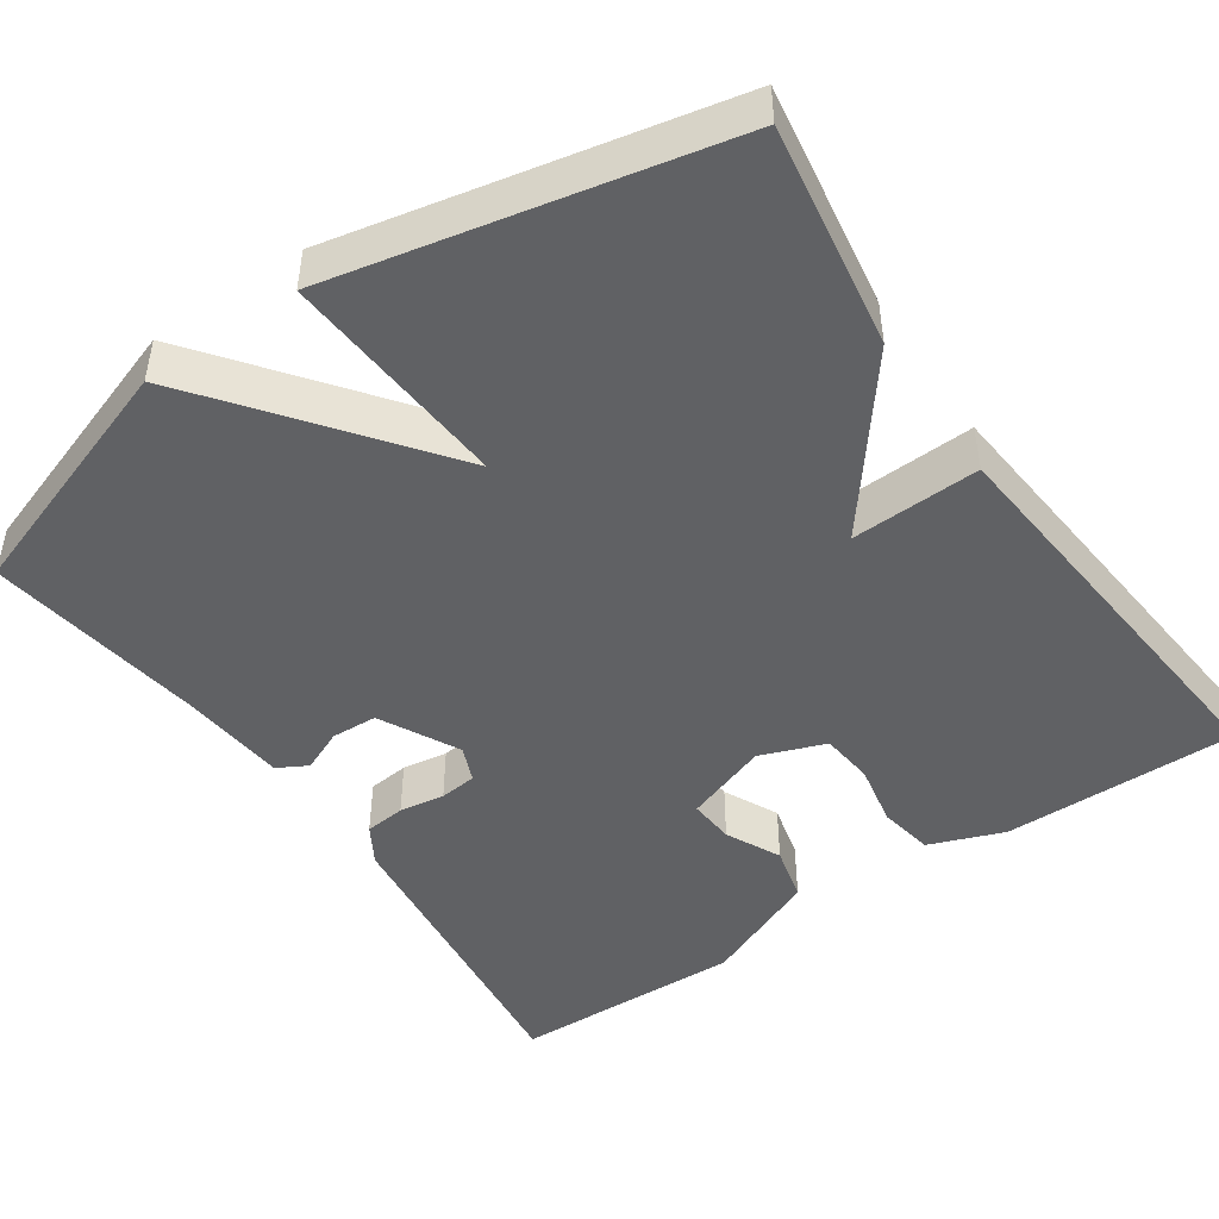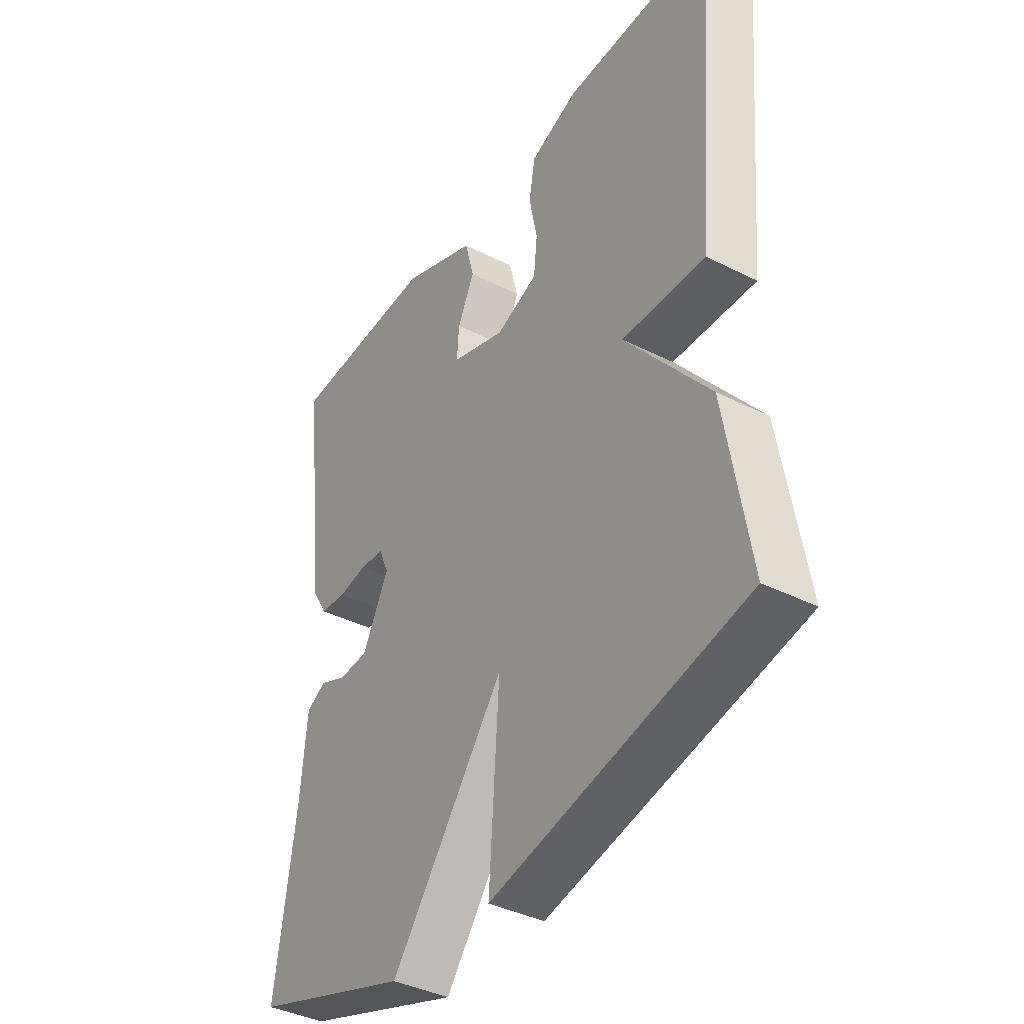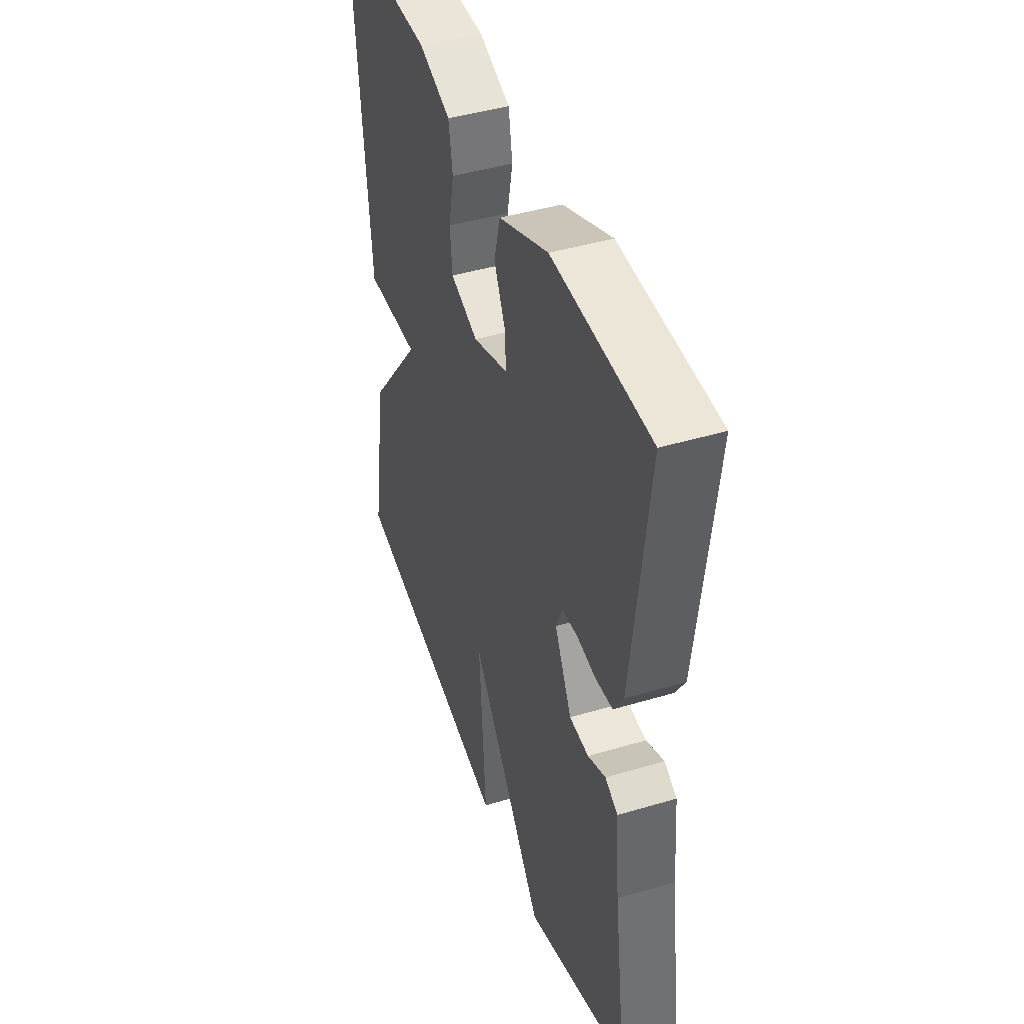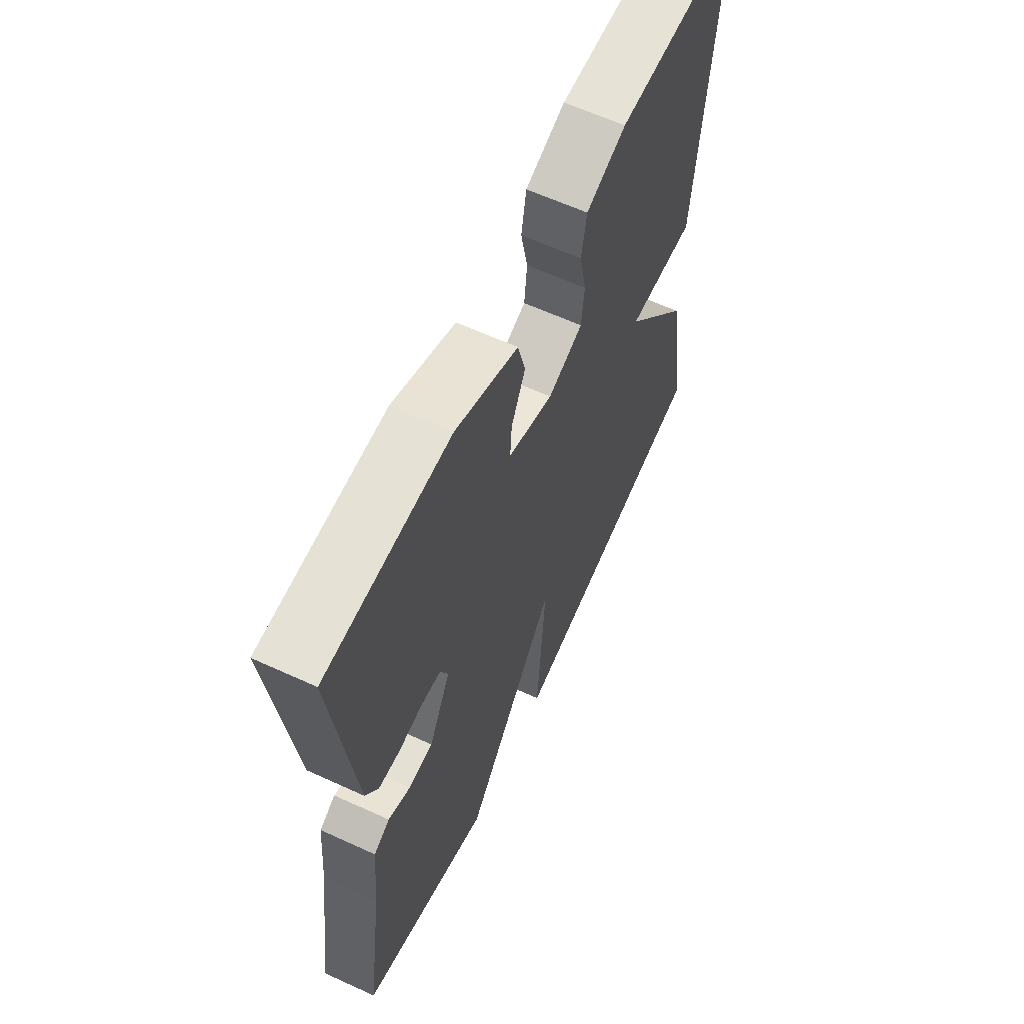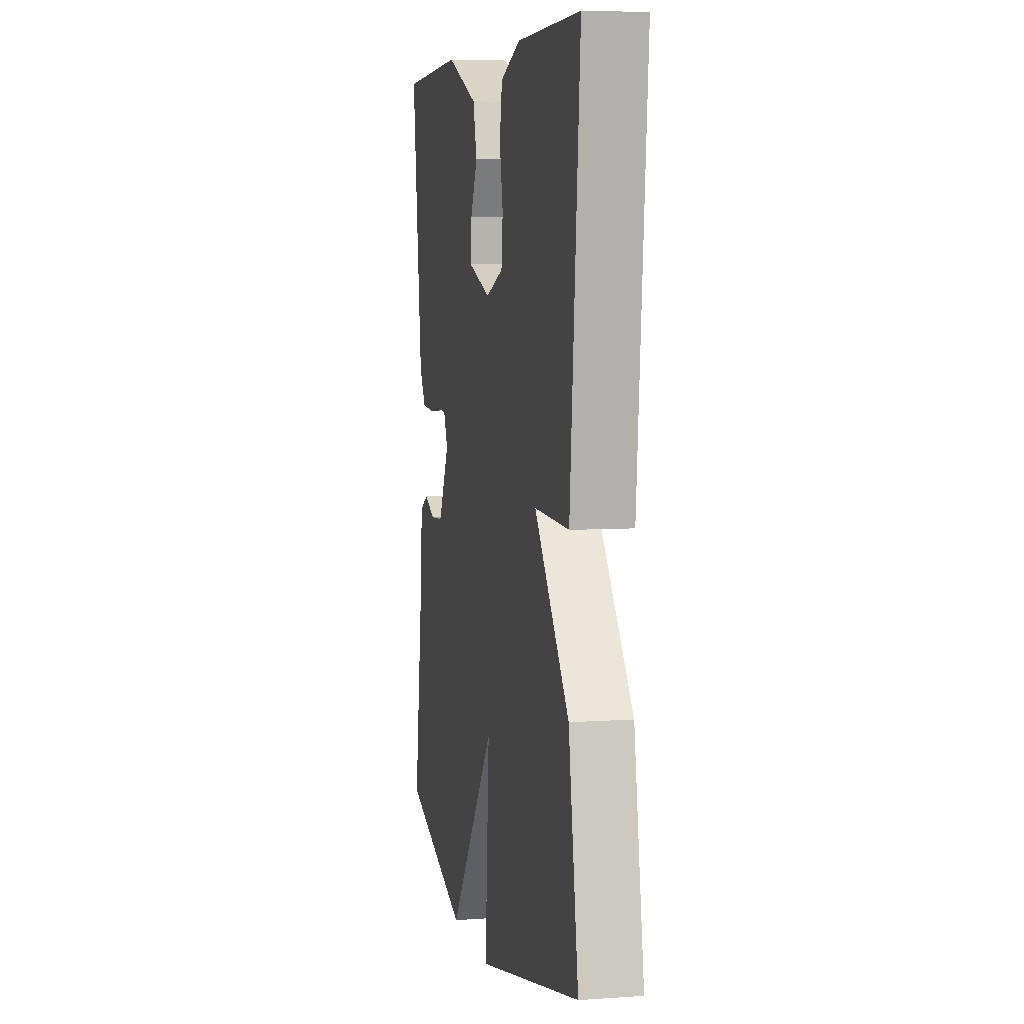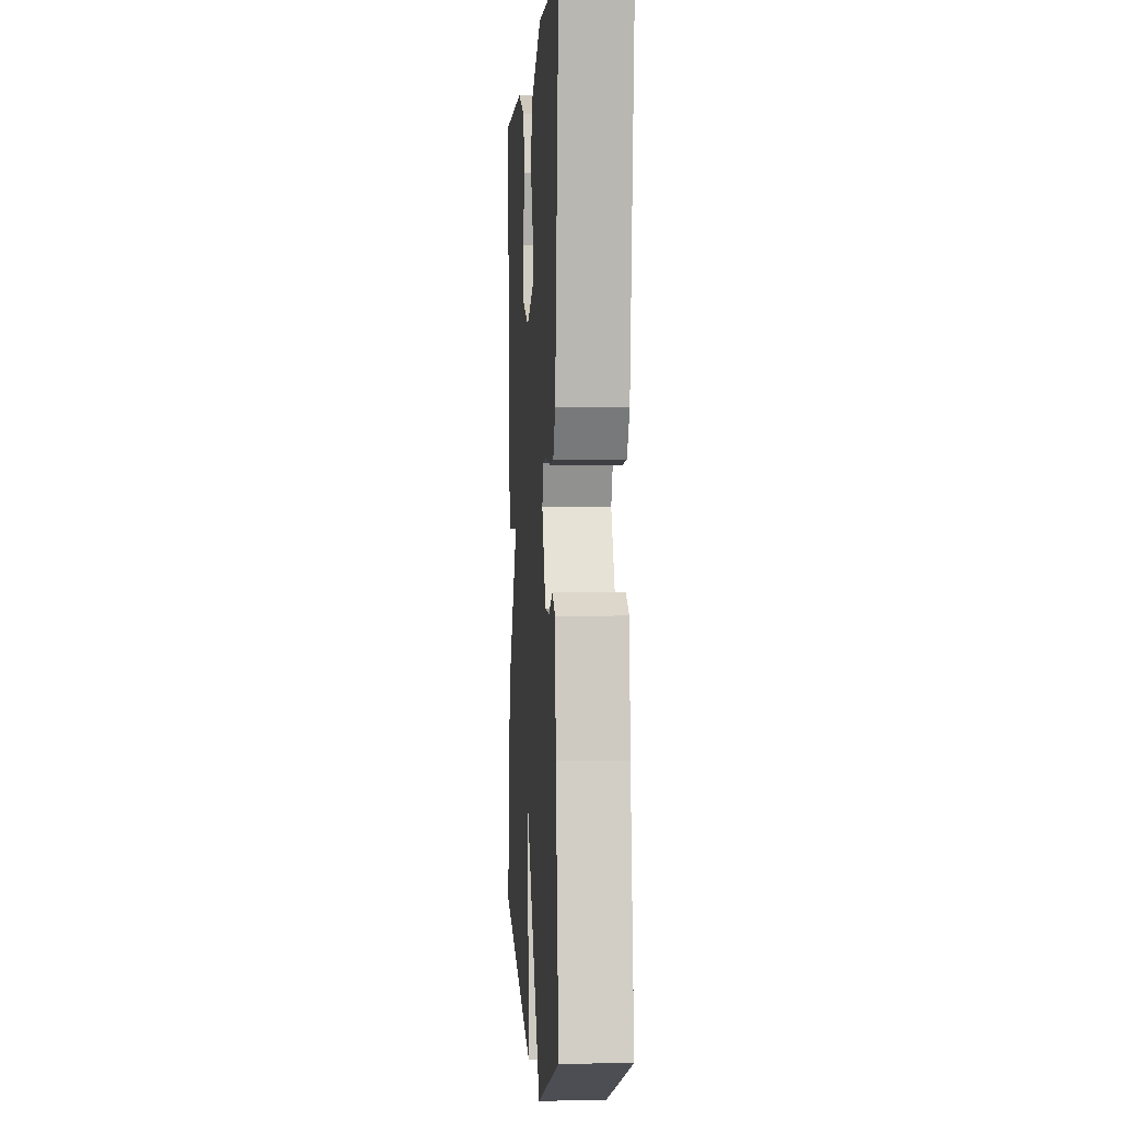
<metadata>
{"format":"obj","ext":"obj","renderer":"f3d","projection":"perspective","resolution":1024,"background":"white","views":[{"elev":-47.0,"azim":-145.4,"up":"+Y"},{"elev":-39.5,"azim":-122.1,"up":"+Z"},{"elev":44.0,"azim":70.7,"up":"+Z"},{"elev":62.4,"azim":114.9,"up":"+Z"},{"elev":6.0,"azim":-101.8,"up":"+Z"},{"elev":1.4,"azim":86.2,"up":"+Z"}]}
</metadata>
<code>
v -0.5 0.07 -0.5
v -0.454 0.07 -0.219
v -0.292 0.07 -0.013
v -0.454 0.07 -0.019
v -0.5 0.07 0.5
v -0.205 0.07 0.497
v -0.111 0.07 0.461
v -0.099 0.07 0.392
v -0.115 0.07 0.312
v -0.108 0.07 0.245
v -0.026 0.07 0.214
v 0.08 0.07 0.251
v 0.076 0.07 0.309
v 0.043 0.07 0.378
v 0.061 0.07 0.448
v 0.209 0.07 0.51
v 0.5 0.07 0.5
v 0.452 0.07 0.106
v 0.423 0.07 0.058
v 0.372 0.07 0.053
v 0.315 0.07 0.062
v 0.268 0.07 0.057
v 0.249 0.07 0.012
v 0.3 0.07 -0.088
v 0.358 0.07 -0.091
v 0.411 0.07 -0.068
v 0.449 0.07 -0.089
v 0.461 0.07 -0.224
v 0.5 0.07 -0.5
v 0.191 0.07 -0.606
v -0.029 0.07 -0.317
v -0.009 0.07 -0.606
v -0.5 0 -0.5
v -0.454 0 -0.219
v -0.292 0 -0.013
v -0.454 0 -0.019
v -0.5 0 0.5
v -0.205 0 0.497
v -0.111 0 0.461
v -0.099 0 0.392
v -0.115 0 0.312
v -0.108 0 0.245
v -0.026 0 0.214
v 0.08 0 0.251
v 0.076 0 0.309
v 0.043 0 0.378
v 0.061 0 0.448
v 0.209 0 0.51
v 0.5 0 0.5
v 0.452 0 0.106
v 0.423 0 0.058
v 0.372 0 0.053
v 0.315 0 0.062
v 0.268 0 0.057
v 0.249 0 0.012
v 0.3 0 -0.088
v 0.358 0 -0.091
v 0.411 0 -0.068
v 0.449 0 -0.089
v 0.461 0 -0.224
v 0.5 0 -0.5
v 0.191 0 -0.606
v -0.029 0 -0.317
v -0.009 0 -0.606
f 1 2 3
f 32 1 3
f 31 32 3
f 28 29 30 31
f 27 28 31
f 26 27 31
f 25 26 31
f 24 25 31
f 23 24 31 3
f 22 23 3 4
f 21 22 4
f 19 20 21
f 18 19 21
f 17 18 21
f 16 17 21
f 15 16 21
f 14 15 21
f 13 14 21
f 12 13 21
f 11 12 21 4
f 10 11 4
f 4 5 6
f 10 4 6
f 9 10 6
f 6 7 8 9
f 35 34 33
f 35 33 64
f 35 64 63
f 63 62 61 60
f 63 60 59
f 63 59 58
f 63 58 57
f 63 57 56
f 35 63 56 55
f 36 35 55 54
f 36 54 53
f 53 52 51
f 53 51 50
f 53 50 49
f 53 49 48
f 53 48 47
f 53 47 46
f 53 46 45
f 53 45 44
f 36 53 44 43
f 36 43 42
f 38 37 36
f 38 36 42
f 38 42 41
f 41 40 39 38
f 1 33 34 2
f 2 34 35 3
f 3 35 36 4
f 4 36 37 5
f 5 37 38 6
f 6 38 39 7
f 7 39 40 8
f 8 40 41 9
f 9 41 42 10
f 10 42 43 11
f 11 43 44 12
f 12 44 45 13
f 13 45 46 14
f 14 46 47 15
f 15 47 48 16
f 16 48 49 17
f 17 49 50 18
f 18 50 51 19
f 19 51 52 20
f 20 52 53 21
f 21 53 54 22
f 22 54 55 23
f 23 55 56 24
f 24 56 57 25
f 25 57 58 26
f 26 58 59 27
f 27 59 60 28
f 28 60 61 29
f 29 61 62 30
f 30 62 63 31
f 31 63 64 32
f 32 64 33 1

</code>
